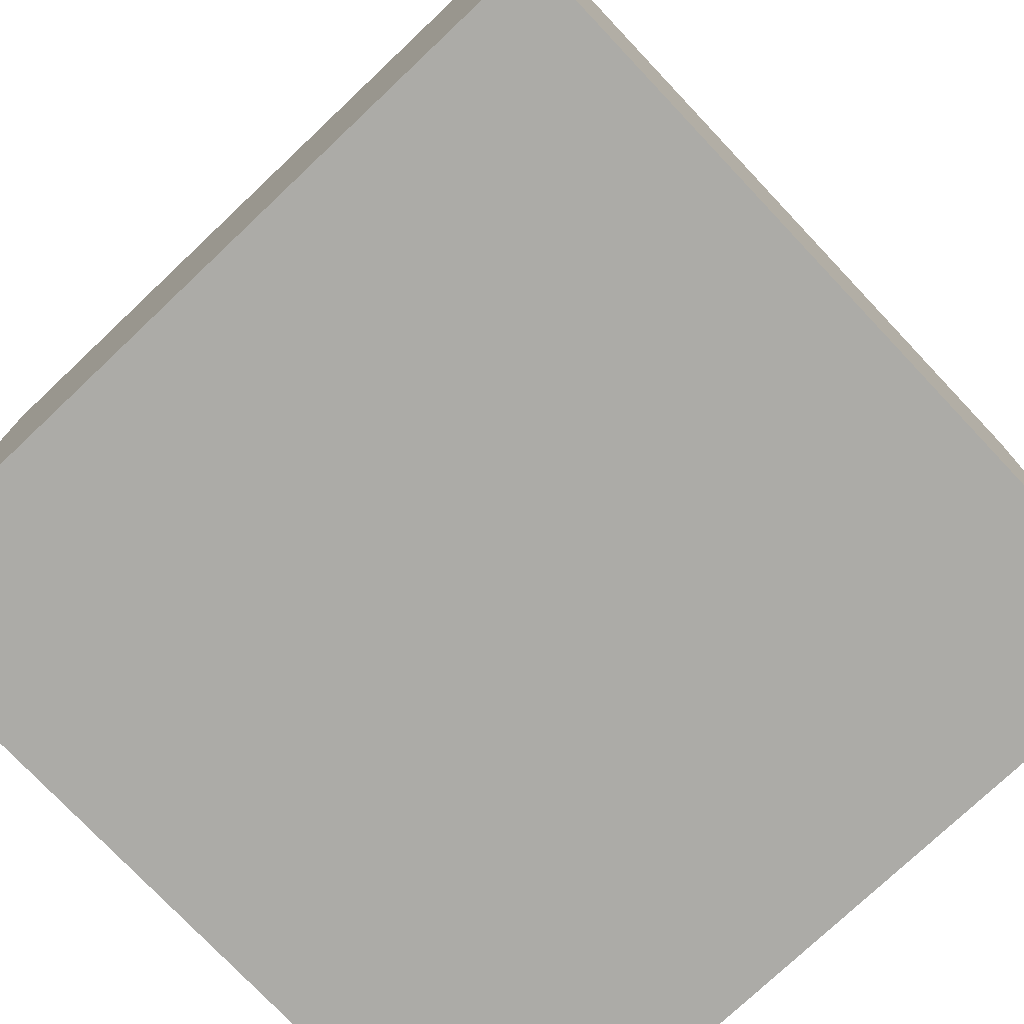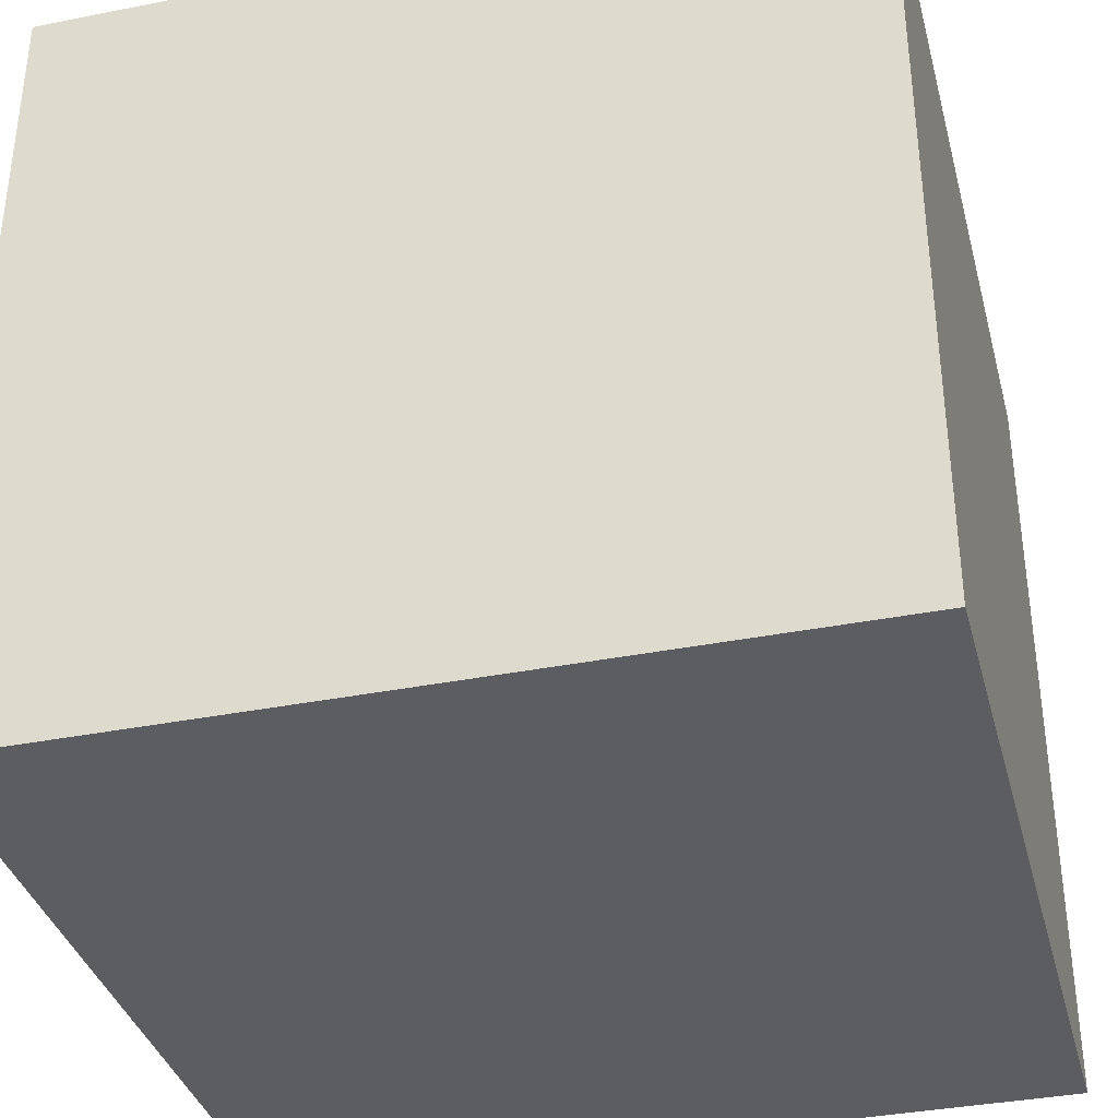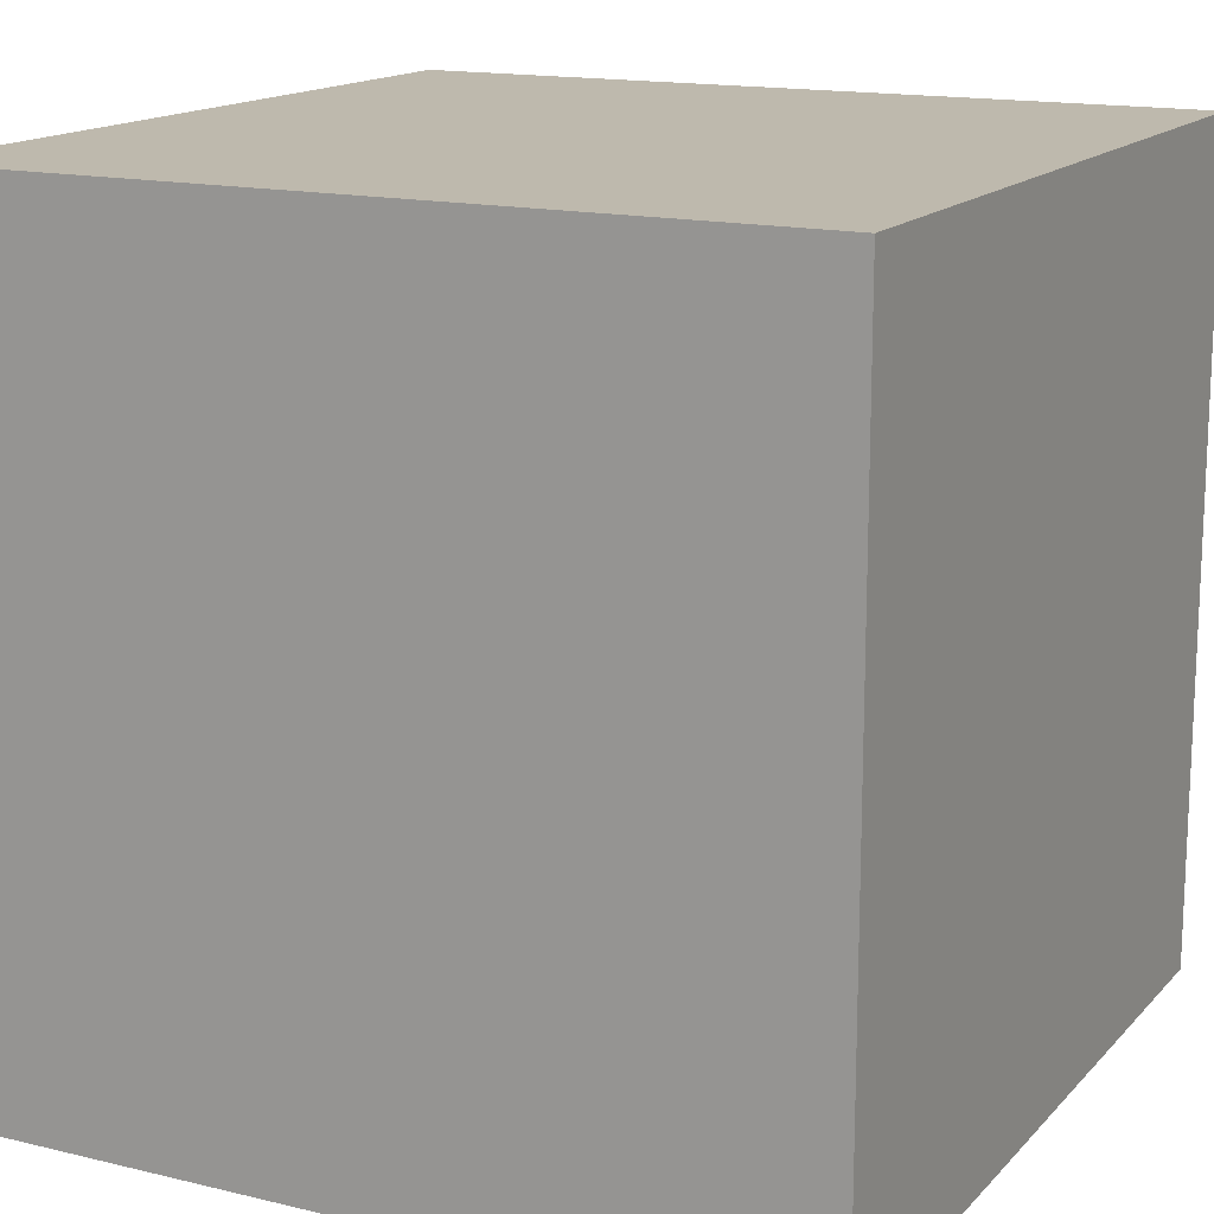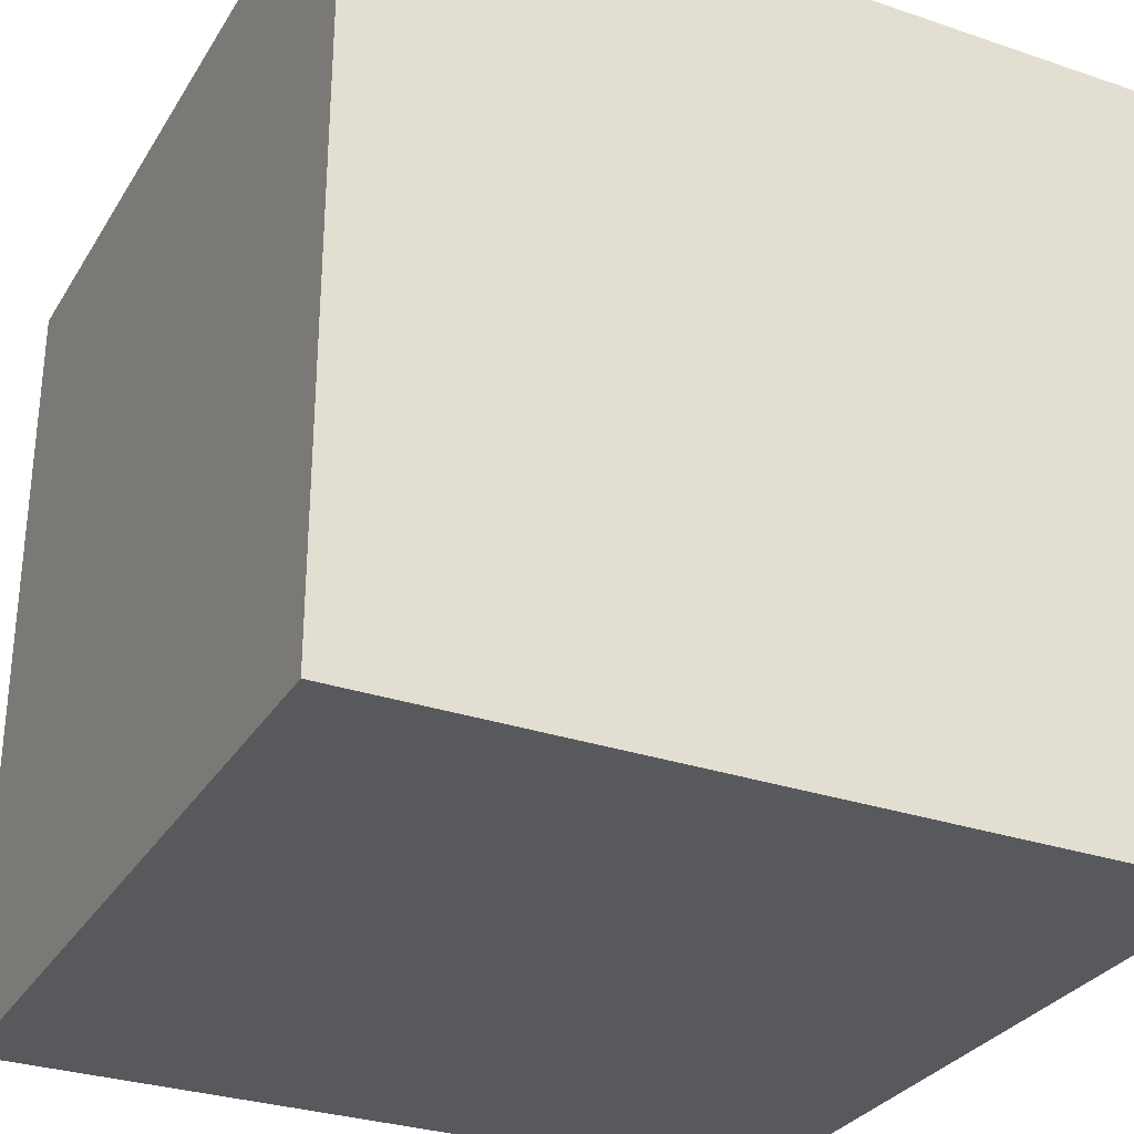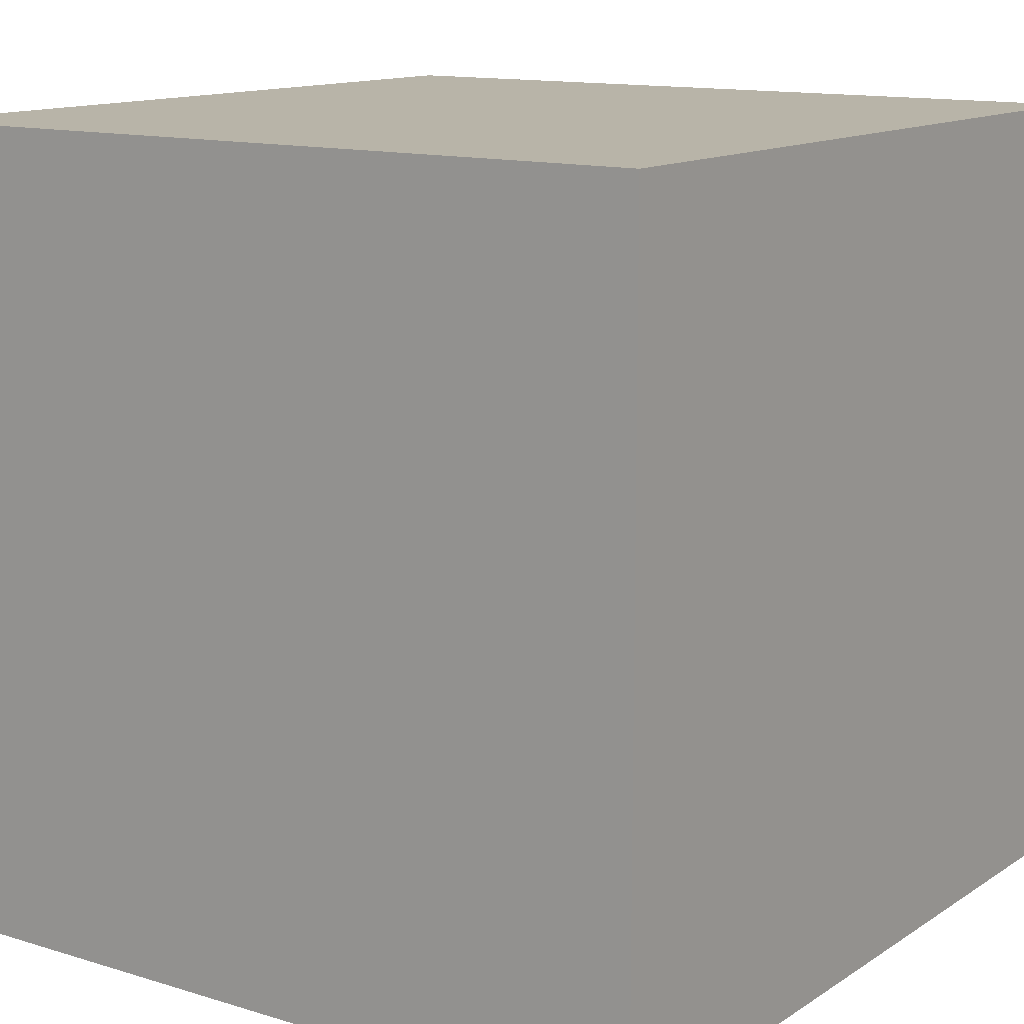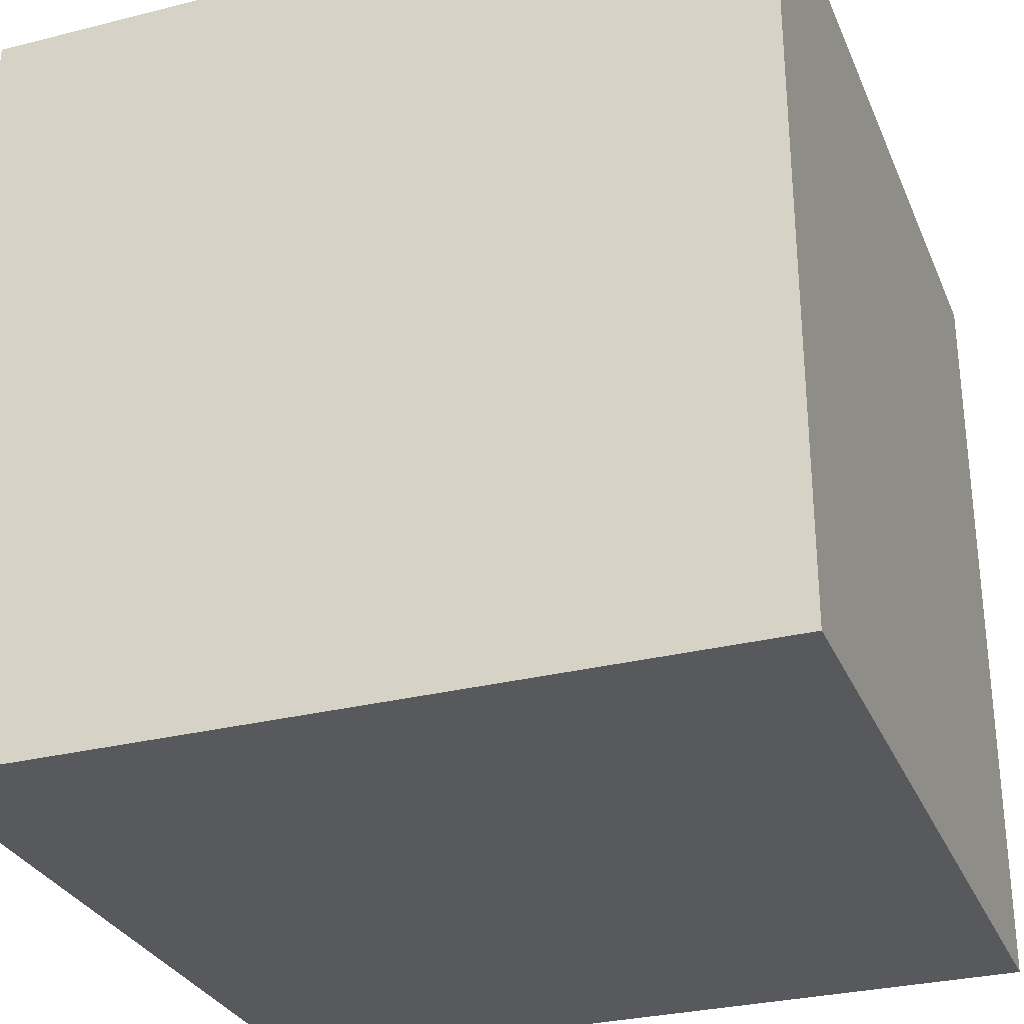
<metadata>
{"format":"obj","ext":"obj","renderer":"f3d","projection":"perspective","resolution":1024,"background":"white","views":[{"elev":-76.3,"azim":-136.6,"up":"+Z"},{"elev":-36.3,"azim":104.5,"up":"+Y"},{"elev":15.3,"azim":117.0,"up":"+Z"},{"elev":-30.2,"azim":63.8,"up":"+Y"},{"elev":13.0,"azim":35.0,"up":"+Y"},{"elev":-29.9,"azim":20.2,"up":"+Y"}]}
</metadata>
<code>
o
v -0.3 0 0.3
v -0.3 0 -0.2
v -0.3 0 -0.3
v -0.3 0.6 0.3
v -0.3 0.6 -0.2
v -0.3 0.6 -0.3
v 0.3 0 0.3
v 0.3 0 0.2
v 0.3 0 -0.3
v 0.3 0.6 0.3
v 0.3 0.6 0.2
v 0.3 0.6 -0.3
v -0.3 0 0.3
v -0.3 0.6 0.3
v -0.2 0 0.3
v -0.2 0.6 0.3
v -0.1 0 0.3
v -0.1 0.6 0.3
v 0 0 0.3
v 0 0.6 0.3
v 0.1 0 0.3
v 0.1 0.6 0.3
v 0.2 0 0.3
v 0.2 0.6 0.3
v 0.3 0 0.3
v 0.3 0.6 0.3
v -0.3 0 -0.3
v -0.3 0.6 -0.3
v -0.2 0 -0.3
v -0.2 0.6 -0.3
v -0.1 0 -0.3
v -0.1 0.6 -0.3
v 0 0 -0.3
v 0 0.6 -0.3
v 0.1 0 -0.3
v 0.1 0.6 -0.3
v 0.2 0 -0.3
v 0.2 0.6 -0.3
v 0.3 0 -0.3
v 0.3 0.6 -0.3
v -0.3 0 0.3
v -0.2 0 0.3
v -0.1 0 0.3
v 0 0 0.3
v 0.1 0 0.3
v 0.2 0 0.3
v 0.3 0 0.3
v -0.2 0 0.2
v -0.1 0 0.2
v 0 0 0.2
v 0.1 0 0.2
v 0.2 0 0.2
v 0.3 0 0.2
v -0.1 0 0.1
v 0.1 0 0.1
v -0.1 0 -0.1
v 0.1 0 -0.1
v -0.3 0 -0.2
v -0.2 0 -0.2
v -0.1 0 -0.2
v 0 0 -0.2
v 0.1 0 -0.2
v 0.2 0 -0.2
v -0.3 0 -0.3
v -0.2 0 -0.3
v -0.1 0 -0.3
v 0 0 -0.3
v 0.1 0 -0.3
v 0.2 0 -0.3
v 0.3 0 -0.3
v -0.3 0.6 0.3
v -0.2 0.6 0.3
v -0.1 0.6 0.3
v 0 0.6 0.3
v 0.1 0.6 0.3
v 0.2 0.6 0.3
v 0.3 0.6 0.3
v -0.2 0.6 0.2
v -0.1 0.6 0.2
v 0 0.6 0.2
v 0.1 0.6 0.2
v 0.2 0.6 0.2
v 0.3 0.6 0.2
v -0.1 0.6 0.1
v 0.1 0.6 0.1
v -0.1 0.6 -0.1
v 0.1 0.6 -0.1
v -0.3 0.6 -0.2
v -0.2 0.6 -0.2
v -0.1 0.6 -0.2
v 0 0.6 -0.2
v 0.1 0.6 -0.2
v 0.2 0.6 -0.2
v -0.3 0.6 -0.3
v -0.2 0.6 -0.3
v -0.1 0.6 -0.3
v 0 0.6 -0.3
v 0.1 0.6 -0.3
v 0.2 0.6 -0.3
v 0.3 0.6 -0.3
f 4 2 1
f 5 3 2
f 5 2 4
f 6 3 5
f 7 8 10
f 8 9 11
f 10 8 11
f 11 9 12
f 15 14 13
f 16 14 15
f 17 16 15
f 18 16 17
f 19 18 17
f 20 18 19
f 21 20 19
f 22 20 21
f 23 22 21
f 24 22 23
f 25 24 23
f 26 24 25
f 27 28 29
f 29 28 30
f 29 30 31
f 31 30 32
f 31 32 33
f 33 32 34
f 33 34 35
f 35 34 36
f 35 36 37
f 37 36 38
f 37 38 39
f 39 38 40
f 48 42 41
f 48 43 42
f 49 44 43
f 49 43 48
f 50 45 44
f 50 44 49
f 51 46 45
f 51 45 50
f 52 47 46
f 52 46 51
f 53 47 52
f 54 51 50
f 54 50 49
f 54 53 52
f 54 52 51
f 54 49 48
f 55 53 54
f 56 54 48
f 56 55 54
f 57 53 55
f 57 55 56
f 58 48 41
f 58 56 48
f 58 57 56
f 59 57 58
f 60 57 59
f 61 57 60
f 62 53 57
f 62 57 61
f 63 53 62
f 64 59 58
f 65 60 59
f 65 59 64
f 66 61 60
f 66 60 65
f 67 62 61
f 67 61 66
f 68 63 62
f 68 62 67
f 69 53 63
f 69 63 68
f 70 53 69
f 71 72 78
f 72 73 78
f 73 74 79
f 78 73 79
f 74 75 80
f 79 74 80
f 75 76 81
f 80 75 81
f 76 77 82
f 81 76 82
f 82 77 83
f 80 81 84
f 79 80 84
f 82 83 84
f 81 82 84
f 78 79 84
f 84 83 85
f 78 84 86
f 84 85 86
f 85 83 87
f 86 85 87
f 71 78 88
f 78 86 88
f 86 87 88
f 88 87 89
f 89 87 90
f 90 87 91
f 87 83 92
f 91 87 92
f 92 83 93
f 88 89 94
f 89 90 95
f 94 89 95
f 90 91 96
f 95 90 96
f 91 92 97
f 96 91 97
f 92 93 98
f 97 92 98
f 93 83 99
f 98 93 99
f 99 83 100

</code>
